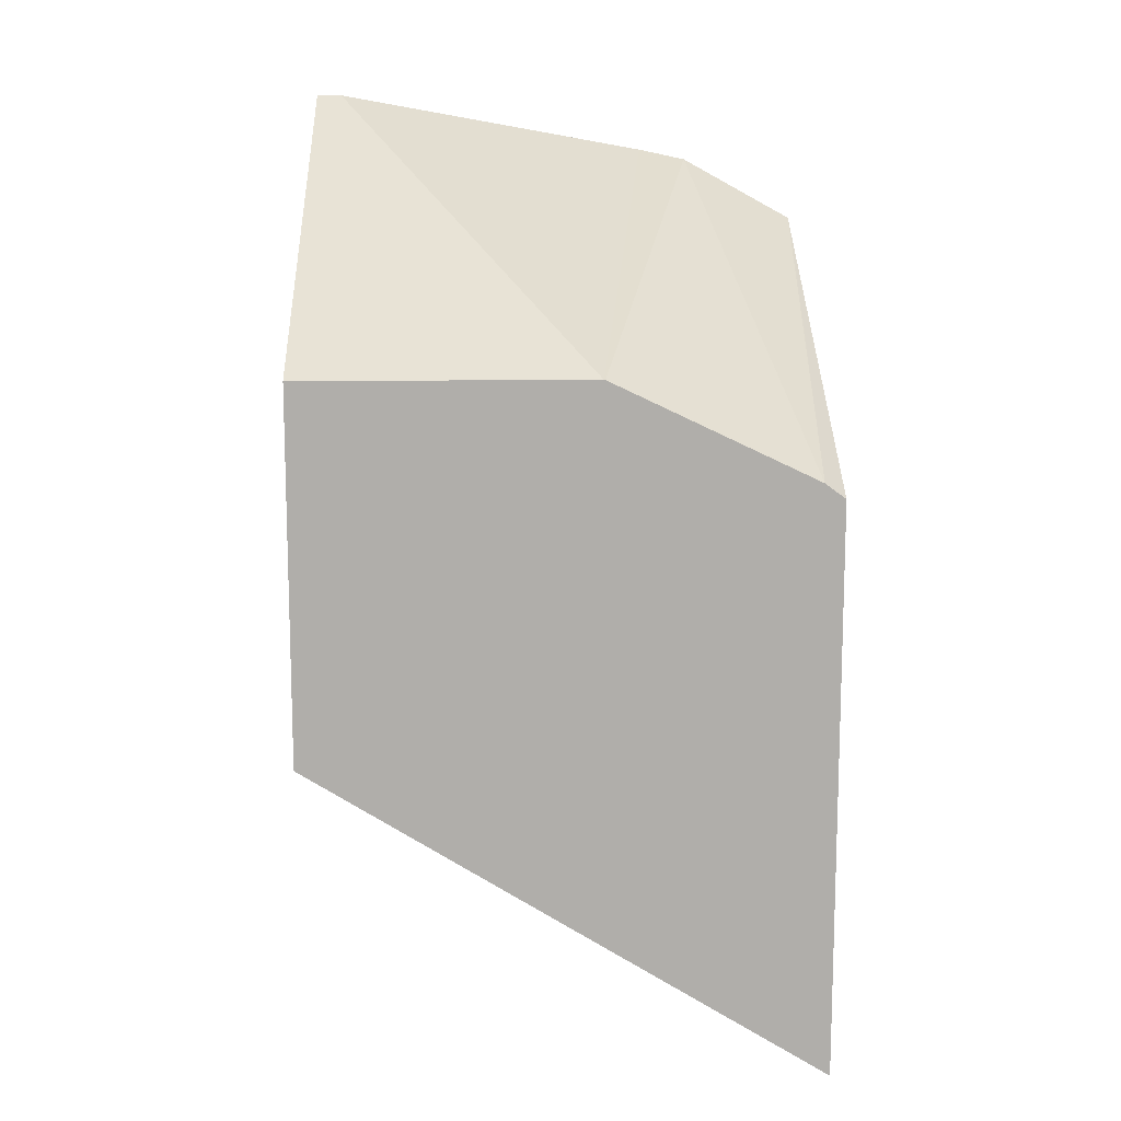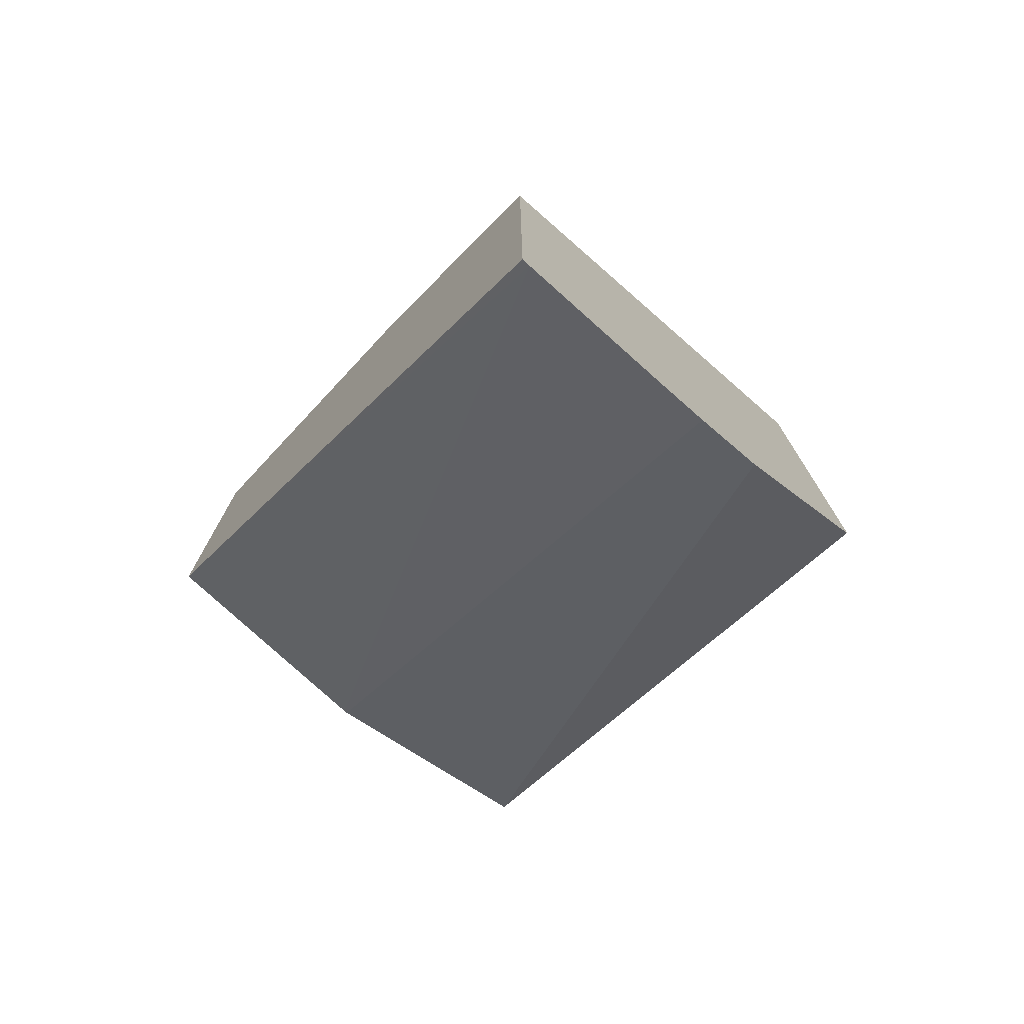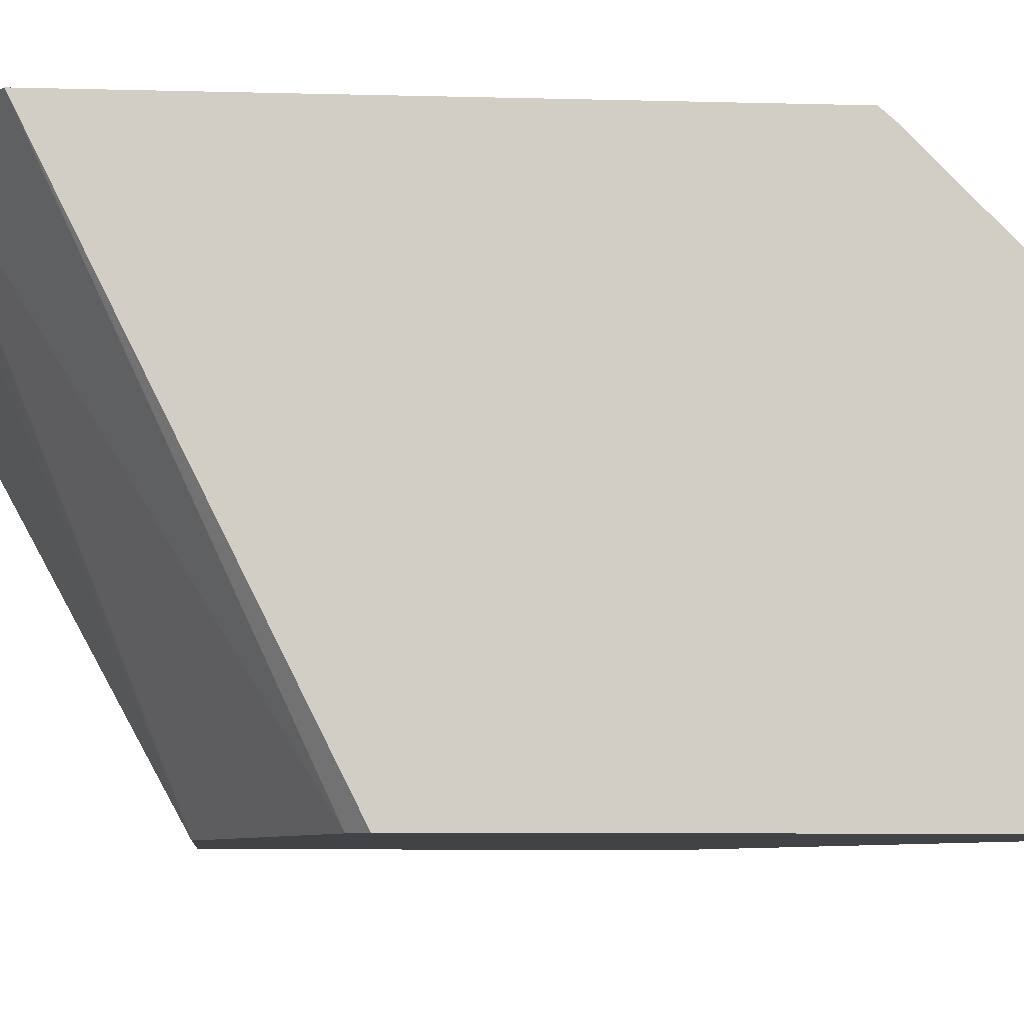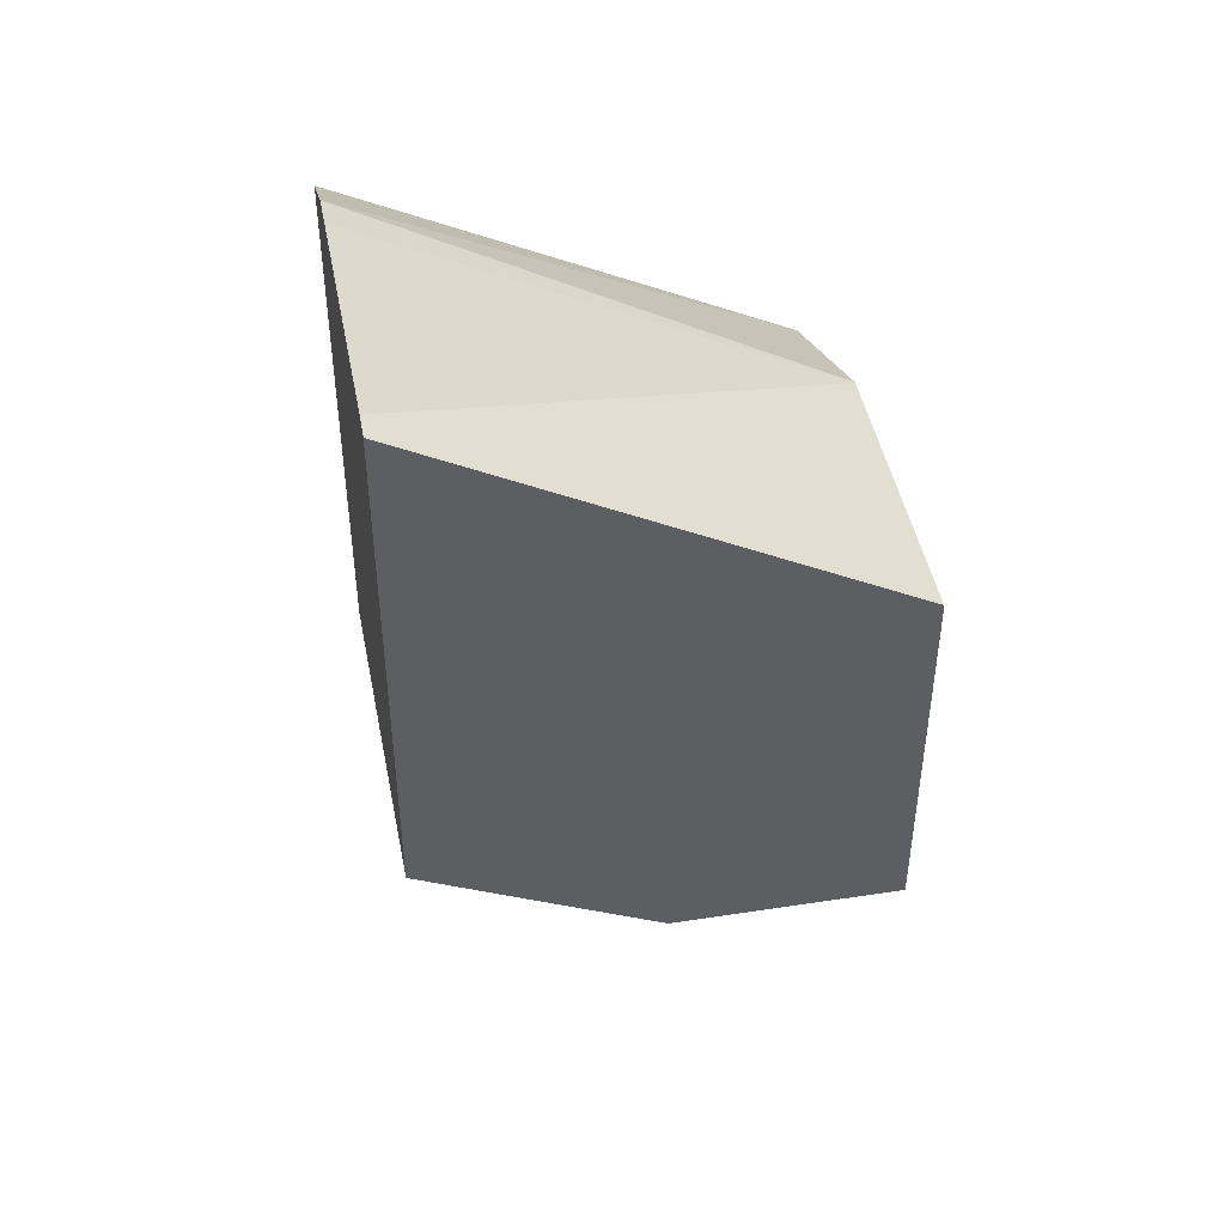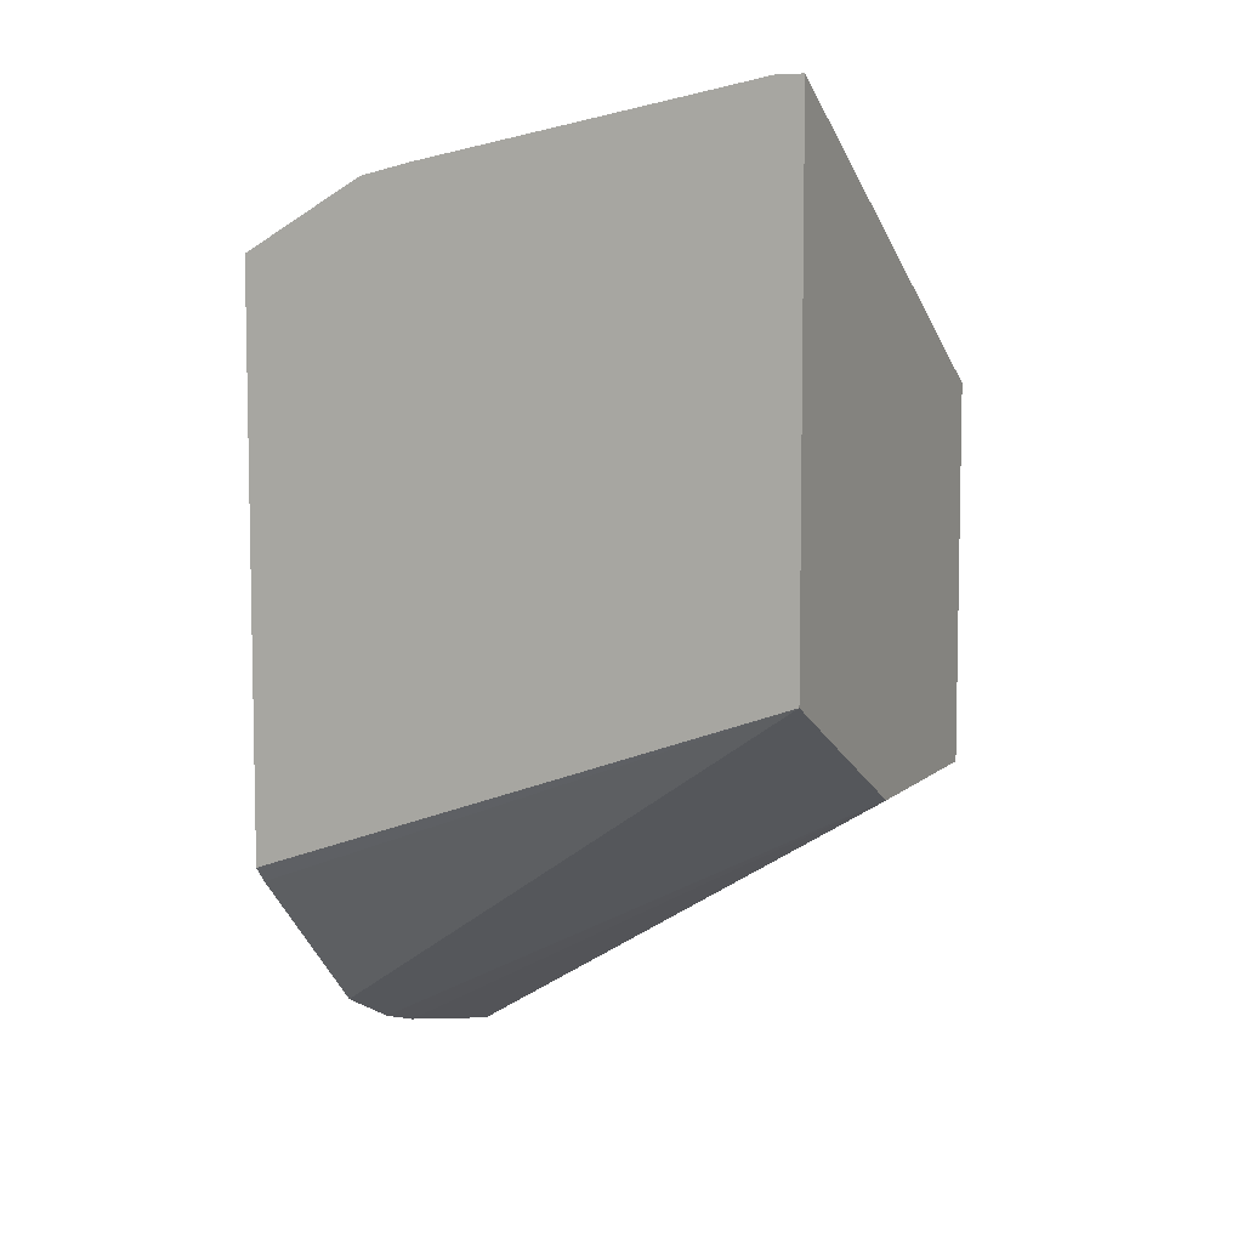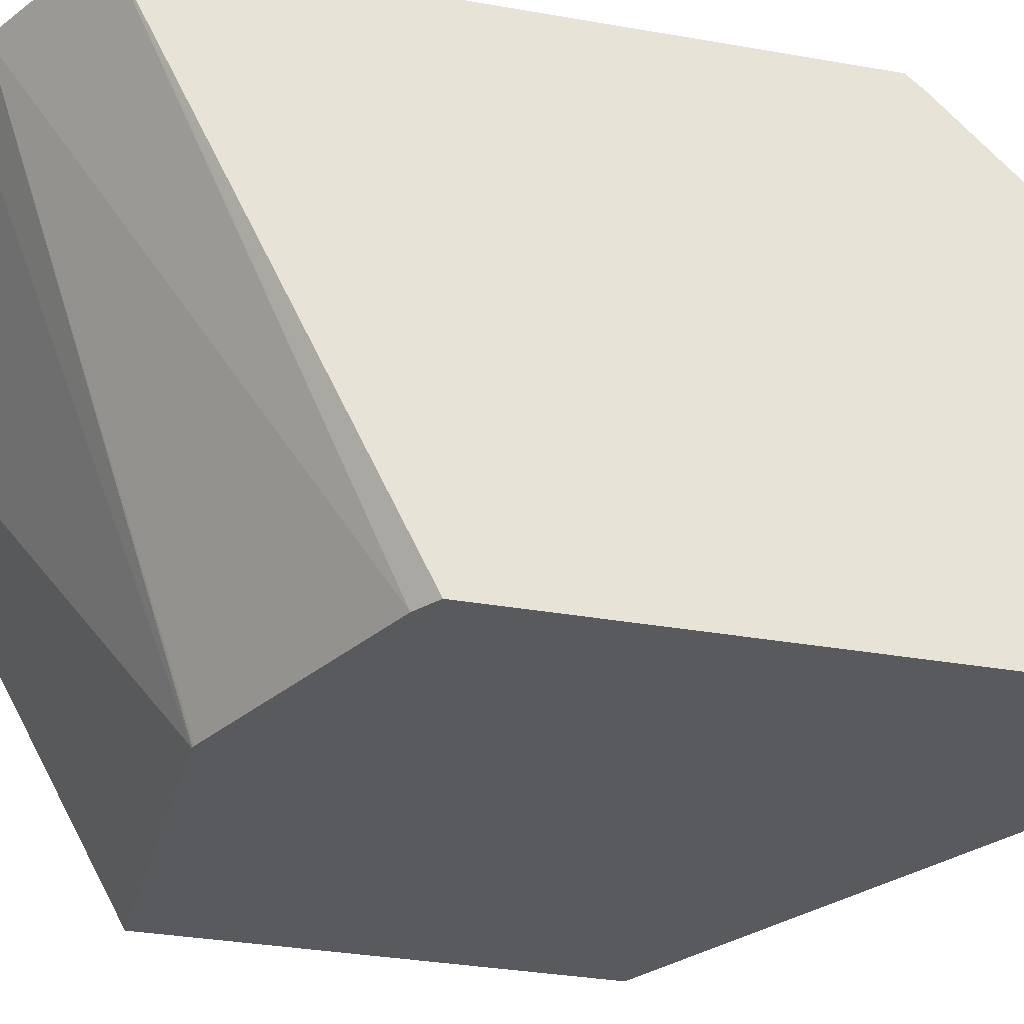
<metadata>
{"format":"obj","ext":"obj","renderer":"f3d","projection":"perspective","resolution":1024,"background":"white","views":[{"elev":12.5,"azim":-1.6,"up":"+Z"},{"elev":-75.6,"azim":46.9,"up":"+Z"},{"elev":-7.1,"azim":85.3,"up":"+Y"},{"elev":44.7,"azim":-100.3,"up":"+Z"},{"elev":6.9,"azim":-156.1,"up":"+Z"},{"elev":-31.5,"azim":75.8,"up":"+Y"}]}
</metadata>
<code>
v 0.2344 0.4399 0.5197
v 0.1818 0.4399 0.5486
v 0.2252 0.2328 0.423
v 0.2344 0.4235 0.5116
v 0.2344 0.4399 0.2727
v 0.1597 0.4399 0.5533
v 0.1328 0.2328 0.4668
v 0.1334 0.2328 0.4667
v 0.1344 0.2328 0.4662
v 0.2344 0.2328 0.4162
v 0.2344 0.4339 0.2658
v 0.00117 0.4399 0.3533
v 0.01286 0.4399 0.5797
v 0.03281 0.2328 0.4668
v 0.2344 0.2328 0.156
v 0.2344 0.3673 0.1991
v 0.00117 0.4399 0.5797
v 0.00117 0.4 0.3331
v 0.00117 0.2329 0.4668
v 0.00117 0.2328 0.3058
v 0.00117 0.2328 0.2996
v 0.2344 0.2366 0.156
v 0.2344 0.3344 0.1829
v 0.00117 0.3348 0.3004
v 0.00117 0.3562 0.3111
v 0.00117 0.3334 0.3001
v 0.2344 0.3111 0.1751
f 12 24 26
f 12 25 24
f 12 18 25
f 12 16 18
f 7 13 17
f 7 17 14
f 6 13 7
f 12 26 21
f 5 11 12
f 11 16 12
f 12 21 20
f 16 24 25
f 12 19 17
f 14 17 19
f 14 19 20
f 15 21 22
f 16 23 24
f 16 25 18
f 21 26 22
f 22 26 24
f 22 24 27
f 23 27 24
f 3 10 4
f 12 20 19
f 3 15 10
f 3 7 14
f 3 20 21
f 3 21 15
f 1 2 3
f 1 3 4
f 1 4 10
f 1 10 15
f 1 15 22
f 1 27 23
f 1 23 16
f 1 16 11
f 1 11 5
f 1 5 12
f 1 22 27
f 1 17 13
f 1 13 6
f 1 6 2
f 2 6 7
f 2 7 8
f 2 8 9
f 2 9 3
f 3 9 8
f 3 8 7
f 1 12 17
f 3 14 20

</code>
